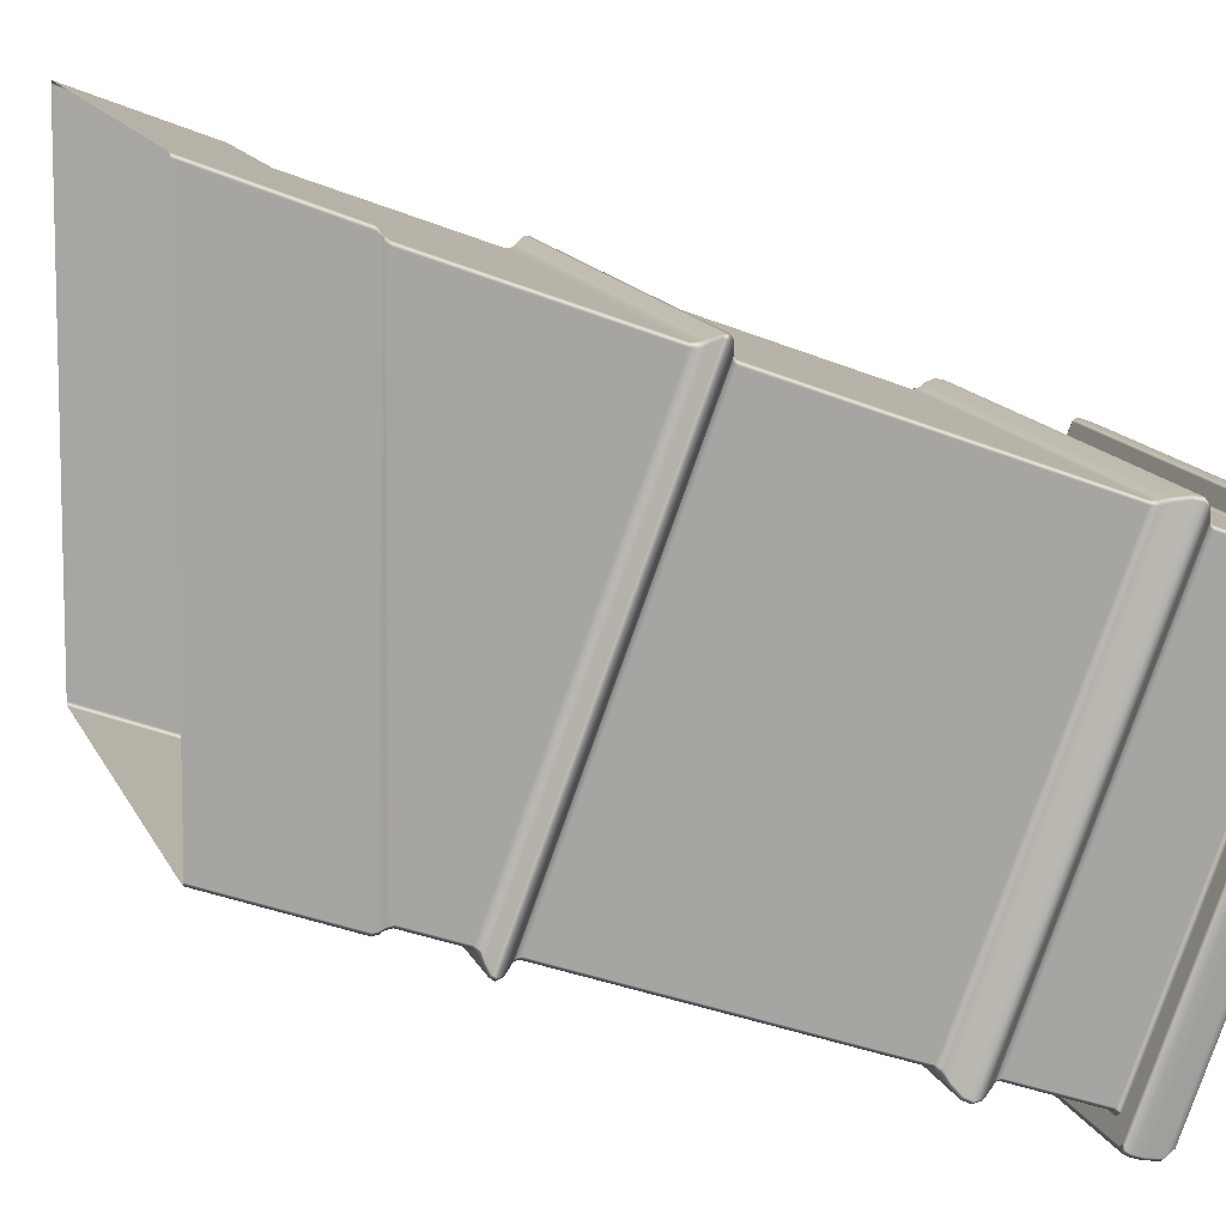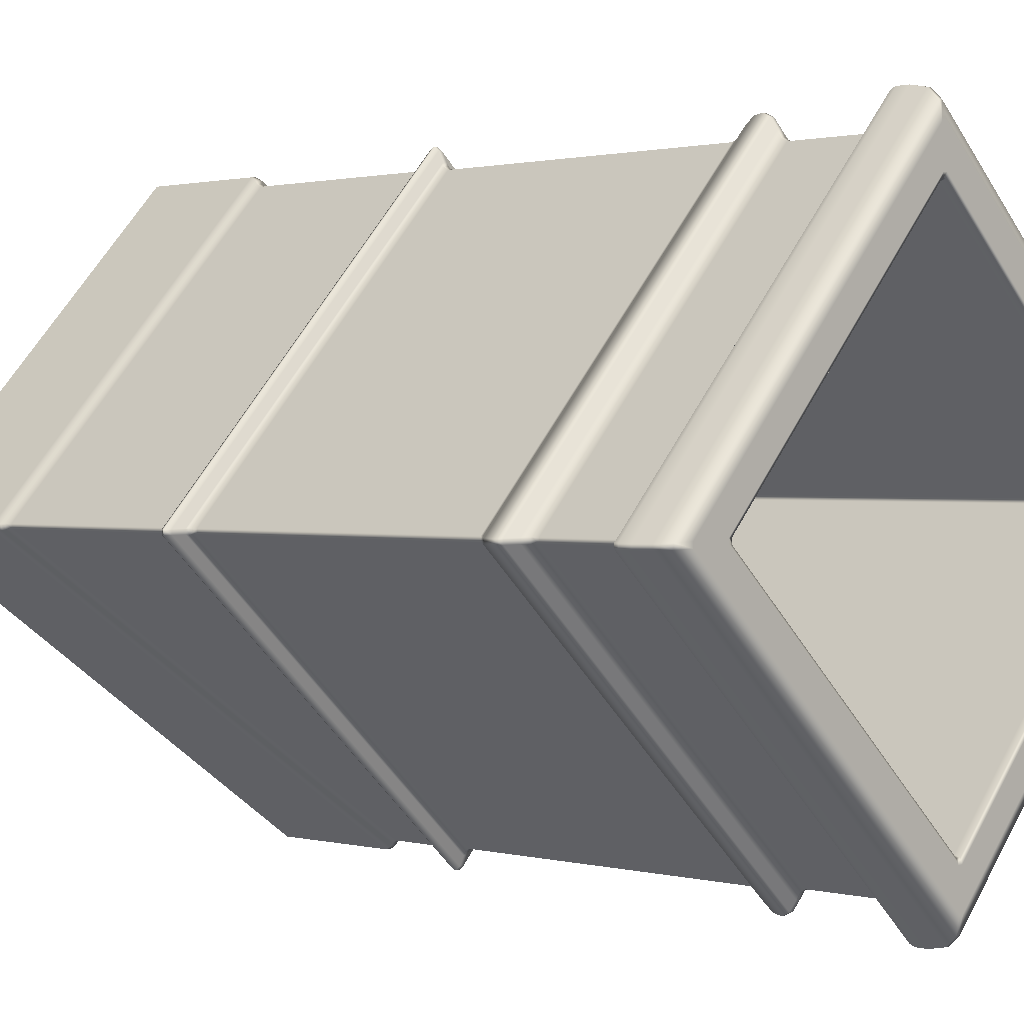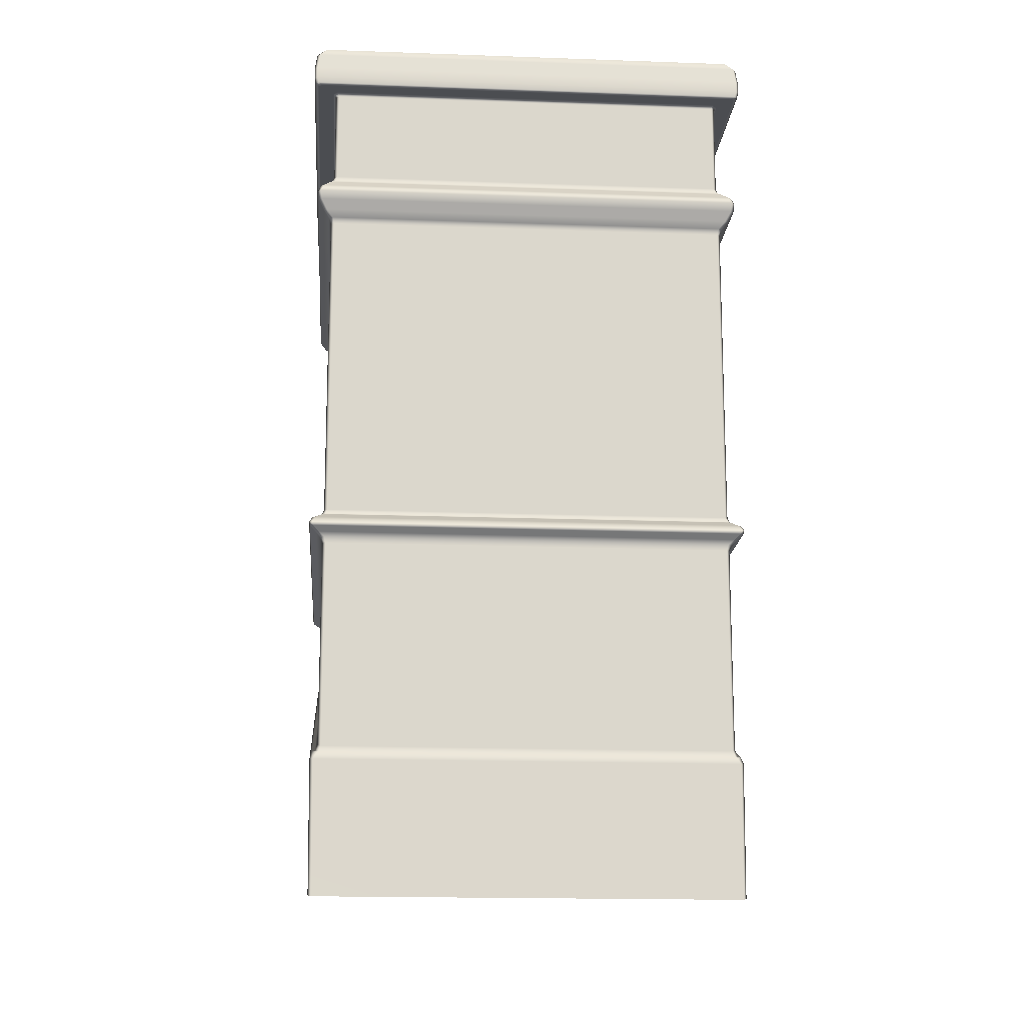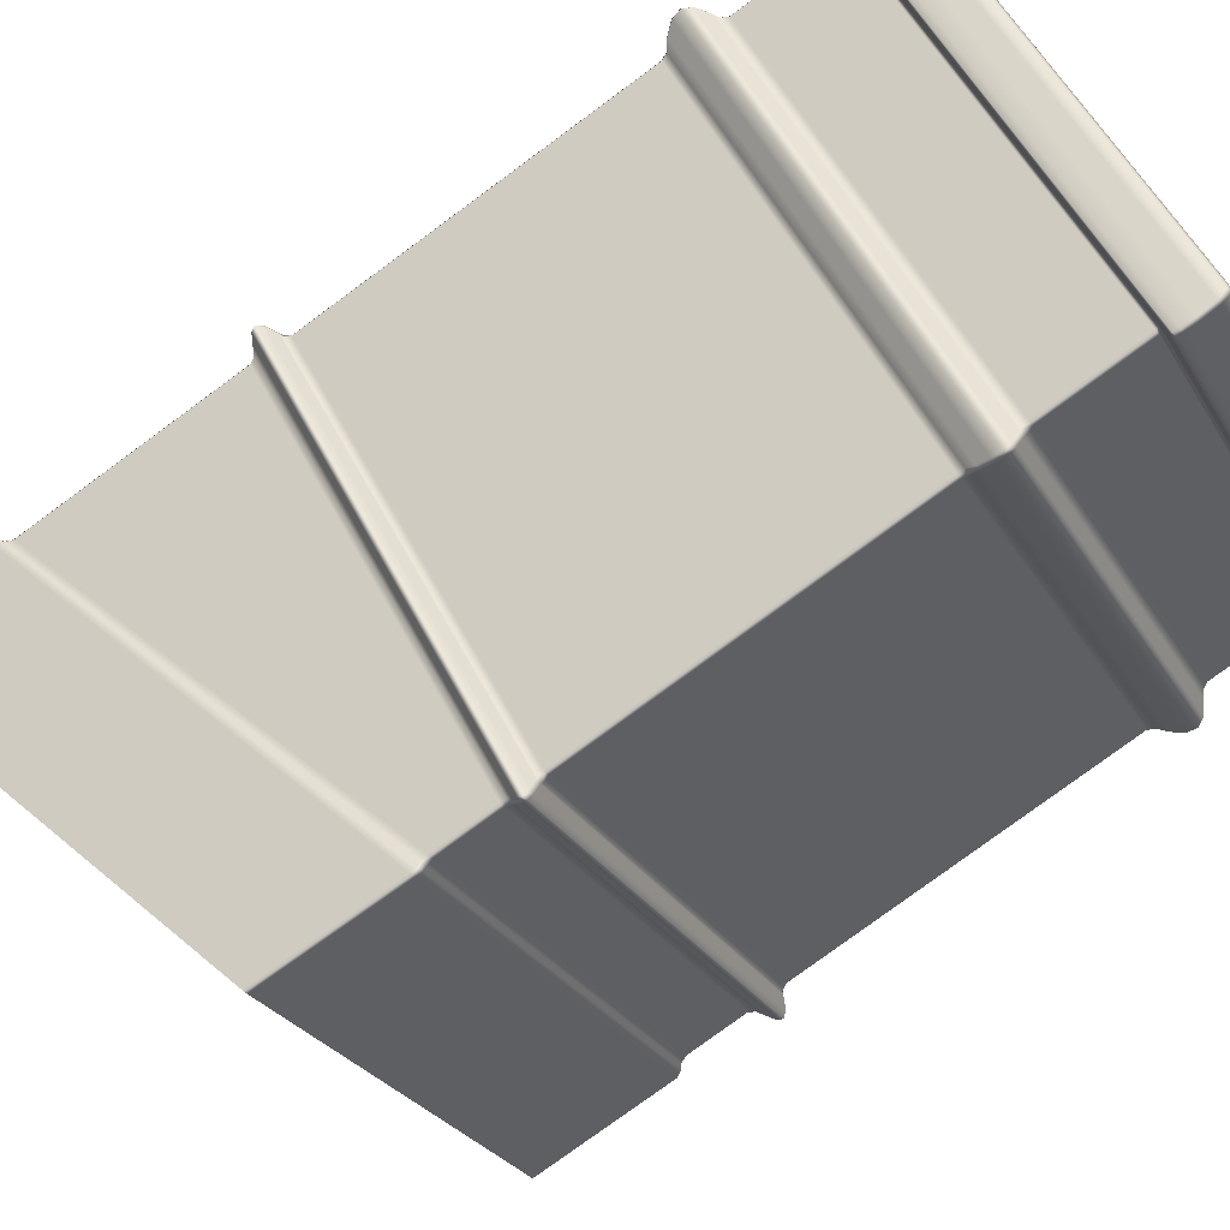
<metadata>
{"format":"obj","ext":"obj","renderer":"f3d","projection":"perspective","resolution":1024,"background":"white","views":[{"elev":-36.1,"azim":62.6,"up":"+Z"},{"elev":1.1,"azim":134.3,"up":"+Z"},{"elev":-16.2,"azim":43.0,"up":"+Y"},{"elev":-79.5,"azim":126.3,"up":"+Z"}]}
</metadata>
<code>
o Bistro_Research_Exterior_Paris_Chimney_01B3_5961
v -5.798 32.06 -34.73
v -5.819 32.06 -34.73
v -5.819 32.08 -34.76
v -5.801 32.08 -34.76
v -5.82 32.12 -34.79
v -5.802 32.12 -34.79
v -4.632 32.12 -33.71
v -4.631 32.12 -33.7
v -4.659 32.08 -33.69
v -4.66 32.08 -33.71
v -4.69 32.06 -33.69
v -4.69 32.06 -33.71
v -4.688 29.98 -33.71
v -4.686 29.97 -33.69
v -4.675 29.97 -33.69
v -4.675 29.97 -33.72
v -5.711 29.97 -32.58
v -5.732 29.98 -32.58
v -5.734 29.97 -32.57
v -5.711 29.97 -32.57
v -6.844 30.53 -33.6
v -6.844 30.54 -33.62
v -6.856 30.53 -33.63
v -6.856 30.52 -33.61
v -5.82 30.54 -34.74
v -5.8 30.53 -34.74
v -5.805 30.52 -34.75
v -5.822 30.53 -34.75
v -5.726 32.72 -32.5
v -5.708 32.72 -32.5
v -5.71 32.76 -32.53
v -5.727 32.76 -32.53
v -5.712 32.77 -32.59
v -4.638 32.76 -33.7
v -5.73 32.77 -32.59
v -4.697 32.77 -33.69
v -6.831 32.77 -33.61
v -6.89 32.76 -33.6
v -6.891 32.76 -33.62
v -5.718 32.77 -32.72
v -6.832 32.77 -33.62
v -5.735 32.77 -32.72
v -6.698 32.77 -33.61
v -5.817 32.77 -34.72
v -5.82 32.76 -34.78
v -5.802 32.76 -34.78
v -6.698 32.77 -33.63
v -6.678 32.76 -33.61
v -5.736 32.76 -32.74
v -6.679 32.76 -33.63
v -5.718 32.76 -32.74
v -5.811 32.76 -34.57
v -4.831 32.77 -33.69
v -4.85 32.76 -33.69
v -4.851 32.76 -33.7
v -4.832 32.77 -33.7
v -4.698 32.77 -33.71
v -4.639 32.76 -33.71
v -5.794 32.77 -34.59
v -5.793 32.76 -34.57
v -5.8 32.77 -34.72
v -5.812 32.77 -34.59
v -4.603 32.72 -33.7
v -4.603 32.72 -33.71
v -6.927 32.72 -33.62
v -6.926 32.72 -33.6
v -5.804 32.72 -34.82
v -5.821 32.72 -34.82
v -5.727 30.83 -32.52
v -5.709 30.83 -32.52
v -5.71 30.84 -32.53
v -5.727 30.84 -32.53
v -5.711 30.86 -32.57
v -4.64 30.84 -33.69
v -5.729 30.86 -32.57
v -4.676 30.86 -33.69
v -6.852 30.86 -33.6
v -6.889 30.84 -33.6
v -6.89 30.84 -33.62
v -5.709 30.87 -32.58
v -5.732 30.87 -32.58
v -4.688 30.87 -33.69
v -6.84 30.87 -33.6
v -4.689 30.87 -33.71
v -6.853 30.86 -33.62
v -6.841 30.87 -33.62
v -4.677 30.86 -33.71
v -5.797 30.87 -34.73
v -4.64 30.84 -33.71
v -4.624 30.83 -33.7
v -4.625 30.83 -33.71
v -5.802 30.84 -34.78
v -5.8 30.86 -34.75
v -5.82 30.87 -34.73
v -5.818 30.86 -34.75
v -5.82 30.84 -34.78
v -5.803 30.83 -34.8
v -5.82 30.83 -34.8
v -6.905 30.83 -33.62
v -6.904 30.83 -33.6
v -5.731 32.06 -32.58
v -5.71 32.06 -32.58
v -5.711 32.08 -32.55
v -5.728 32.08 -32.55
v -5.709 32.12 -32.52
v -5.727 32.12 -32.52
v -6.84 32.06 -33.62
v -6.839 32.06 -33.6
v -6.869 32.08 -33.6
v -6.87 32.08 -33.62
v -6.898 32.12 -33.6
v -6.898 32.12 -33.62
v -4.662 29.95 -33.71
v -4.661 29.46 -33.71
v -5.798 30.03 -34.76
v -5.805 30.5 -34.76
v -5.822 30.51 -34.76
v -4.696 30 -33.71
v -5.8 30.55 -34.73
v -5.817 30.56 -34.73
v -6.868 30.03 -33.6
v -5.723 29.46 -32.55
v -5.731 29.95 -32.55
v -6.868 30.5 -33.61
v -6.869 30.51 -33.62
v -6.833 30.55 -33.61
v -5.73 30 -32.59
v -6.834 30.56 -33.62
v -5.709 32.15 -32.52
v -4.625 32.15 -33.71
v -4.624 32.15 -33.7
v -5.71 32.18 -32.53
v -4.64 32.18 -33.71
v -4.64 32.18 -33.69
v -5.82 32.15 -34.8
v -5.803 32.15 -34.8
v -5.82 32.18 -34.78
v -5.802 32.18 -34.78
v -6.904 32.15 -33.6
v -6.905 32.15 -33.62
v -6.889 32.18 -33.6
v -6.89 32.18 -33.62
v -5.727 32.15 -32.52
v -5.727 32.18 -32.53
v -4.591 32.66 -33.7
v -5.708 32.66 -32.48
v -5.708 32.62 -32.48
v -4.591 32.66 -33.71
v -4.591 32.62 -33.7
v -4.591 32.62 -33.71
v -4.597 32.6 -33.7
v -5.708 32.6 -32.49
v -4.598 32.6 -33.71
v -5.804 32.66 -34.83
v -5.822 32.66 -34.83
v -5.804 32.62 -34.83
v -5.822 32.62 -34.83
v -5.804 32.6 -34.83
v -5.821 32.6 -34.82
v -6.939 32.66 -33.62
v -6.938 32.66 -33.6
v -6.939 32.62 -33.62
v -6.938 32.62 -33.6
v -6.932 32.6 -33.62
v -6.932 32.6 -33.6
v -5.725 32.66 -32.48
v -5.725 32.62 -32.48
v -5.726 32.6 -32.49
v -4.631 30.81 -33.7
v -5.709 30.81 -32.52
v -4.632 30.81 -33.71
v -5.802 30.81 -34.79
v -5.82 30.81 -34.79
v -6.898 30.81 -33.62
v -6.898 30.81 -33.6
v -5.727 30.81 -32.52
v -5.712 30 -32.59
v -4.696 30 -33.69
v -4.661 29.94 -33.7
v -4.661 29.45 -33.69
v -5.714 29.94 -32.55
v -5.706 29.45 -32.55
v -6.868 30.03 -33.62
v -5.815 30.03 -34.76
v -5.719 30.73 -32.75
v -4.857 30.73 -33.69
v -4.857 30.73 -33.7
v -5.736 30.73 -32.75
v -6.672 30.73 -33.61
v -5.793 30.73 -34.57
v -5.811 30.73 -34.56
v -6.673 30.73 -33.63
v -5.719 32.74 -32.75
v -4.857 32.74 -33.69
v -4.857 32.74 -33.7
v -5.793 32.74 -34.57
v -5.811 32.74 -34.56
v -6.673 32.74 -33.63
v -6.672 32.74 -33.61
v -5.736 32.74 -32.75
v -5.71 32.22 -32.59
v -5.732 32.22 -32.59
v -5.729 32.2 -32.57
v -5.711 32.2 -32.57
v -4.7 32.22 -33.69
v -6.852 32.2 -33.6
v -6.828 32.22 -33.6
v -4.676 32.2 -33.69
v -4.701 32.22 -33.71
v -4.677 32.2 -33.71
v -5.797 32.22 -34.72
v -5.8 32.2 -34.75
v -5.819 32.22 -34.72
v -5.818 32.2 -34.75
v -6.829 32.22 -33.63
v -6.853 32.2 -33.62
v -5.733 32.59 -32.59
v -5.708 32.59 -32.59
v -5.709 32.59 -32.51
v -5.726 32.59 -32.51
v -6.831 32.59 -33.6
v -4.616 32.59 -33.7
v -4.697 32.59 -33.69
v -6.912 32.59 -33.6
v -6.832 32.59 -33.63
v -6.913 32.59 -33.62
v -5.821 32.59 -34.72
v -5.821 32.59 -34.81
v -5.796 32.59 -34.73
v -5.803 32.59 -34.81
v -4.698 32.59 -33.71
v -4.617 32.59 -33.71
v -4.685 30.78 -33.69
v -4.685 30.78 -33.71
v -4.66 30.79 -33.71
v -4.659 30.79 -33.69
v -5.709 30.78 -32.58
v -5.801 30.79 -34.76
v -5.798 30.78 -34.74
v -5.711 30.79 -32.55
v -5.732 30.78 -32.58
v -5.728 30.79 -32.55
v -6.844 30.78 -33.6
v -6.869 30.79 -33.6
v -6.845 30.78 -33.62
v -6.87 30.79 -33.62
v -5.82 30.78 -34.74
v -5.819 30.79 -34.76
v -5.713 32.58 -32.61
v -5.73 32.58 -32.6
v -4.712 32.58 -33.71
v -4.711 32.58 -33.69
v -6.817 32.58 -33.61
v -6.818 32.58 -33.62
v -5.817 32.58 -34.71
v -5.799 32.58 -34.71
v -4.7 30.89 -33.69
v -4.701 30.89 -33.71
v -5.8 30.89 -34.72
v -5.817 30.89 -34.72
v -5.817 32.04 -34.72
v -5.799 32.04 -34.72
v -4.7 32.04 -33.71
v -6.829 30.89 -33.62
v -6.829 30.89 -33.61
v -6.829 32.04 -33.61
v -6.83 32.04 -33.62
v -6.833 30.76 -33.61
v -6.834 30.76 -33.62
v -5.817 30.76 -34.73
v -5.712 30.76 -32.59
v -5.73 30.76 -32.59
v -5.73 32.04 -32.59
v -5.712 32.04 -32.59
v -5.73 30.89 -32.59
v -5.712 30.89 -32.59
v -4.696 30.76 -33.69
v -4.696 30.76 -33.71
v -4.699 32.04 -33.69
v -5.713 32.24 -32.61
v -4.711 32.24 -33.69
v -4.712 32.24 -33.71
v -5.799 32.24 -34.71
v -5.817 32.24 -34.71
v -6.818 32.24 -33.62
v -6.817 32.24 -33.61
v -5.73 32.24 -32.6
v -5.8 30.76 -34.73
f 1 2 3
f 3 4 1
f 4 3 5
f 5 6 4
f 7 8 9
f 9 10 7
f 11 12 10
f 10 9 11
f 13 14 15
f 15 16 13
f 17 18 19
f 19 20 17
f 21 22 23
f 23 24 21
f 25 26 27
f 27 28 25
f 29 30 31
f 31 32 29
f 32 31 33
f 33 31 34
f 33 35 32
f 34 36 33
f 32 35 37
f 37 38 32
f 39 38 37
f 35 33 40
f 37 41 39
f 37 35 42
f 40 42 35
f 41 37 43
f 42 43 37
f 39 41 44
f 44 45 39
f 46 45 44
f 43 47 41
f 44 41 47
f 48 43 42
f 47 43 48
f 42 49 48
f 48 50 47
f 51 49 42
f 42 40 51
f 47 50 52
f 51 40 53
f 53 40 33
f 53 54 51
f 33 36 53
f 55 54 53
f 56 53 36
f 53 56 55
f 36 57 56
f 57 36 34
f 34 58 57
f 57 58 46
f 55 56 59
f 59 56 57
f 59 60 55
f 52 60 59
f 46 61 57
f 57 61 59
f 44 61 46
f 59 62 52
f 62 59 61
f 61 44 62
f 52 62 47
f 47 62 44
f 58 34 63
f 63 64 58
f 38 39 65
f 65 66 38
f 45 46 67
f 67 68 45
f 69 70 71
f 71 72 69
f 72 71 73
f 73 71 74
f 73 75 72
f 74 76 73
f 72 75 77
f 77 78 72
f 79 78 77
f 75 73 80
f 80 81 75
f 77 75 81
f 82 80 73
f 73 76 82
f 81 83 77
f 84 82 76
f 85 77 83
f 77 85 79
f 83 86 85
f 76 87 84
f 87 76 74
f 88 84 87
f 74 89 87
f 90 91 89
f 89 74 90
f 87 89 92
f 87 93 88
f 92 93 87
f 94 88 93
f 93 95 94
f 95 93 92
f 86 94 95
f 95 85 86
f 79 85 95
f 95 96 79
f 92 96 95
f 96 92 97
f 97 98 96
f 78 79 99
f 99 100 78
f 101 102 103
f 103 104 101
f 104 103 105
f 105 106 104
f 107 108 109
f 109 110 107
f 110 109 111
f 111 112 110
f 113 114 115
f 115 116 113
f 16 113 116
f 116 27 16
f 27 116 117
f 117 28 27
f 16 27 26
f 26 13 16
f 118 13 26
f 26 119 118
f 120 119 26
f 26 25 120
f 121 122 123
f 123 124 121
f 23 125 124
f 124 24 23
f 24 124 123
f 123 19 24
f 24 19 18
f 18 21 24
f 126 21 18
f 18 127 126
f 22 21 126
f 126 128 22
f 102 11 9
f 9 103 102
f 105 103 9
f 9 8 105
f 129 105 8
f 8 7 130
f 8 131 129
f 130 131 8
f 132 129 131
f 131 130 133
f 131 134 132
f 133 134 131
f 12 1 4
f 4 10 12
f 7 10 4
f 4 6 7
f 130 7 6
f 6 5 135
f 6 136 130
f 135 136 6
f 133 130 136
f 136 135 137
f 136 138 133
f 137 138 136
f 2 107 110
f 110 3 2
f 5 3 110
f 110 112 5
f 135 5 112
f 112 111 139
f 112 140 135
f 139 140 112
f 137 135 140
f 140 139 141
f 140 142 137
f 141 142 140
f 108 101 104
f 104 109 108
f 111 109 104
f 104 106 111
f 139 111 106
f 106 105 129
f 106 143 139
f 129 143 106
f 141 139 143
f 143 129 132
f 143 144 141
f 132 144 143
f 63 34 31
f 31 30 63
f 145 63 30
f 30 146 145
f 64 63 145
f 145 146 147
f 145 148 64
f 148 145 149
f 147 149 145
f 149 150 148
f 151 149 147
f 150 149 151
f 147 152 151
f 151 153 150
f 67 46 58
f 58 64 67
f 154 67 64
f 64 148 154
f 68 67 154
f 154 148 150
f 154 155 68
f 155 154 156
f 150 156 154
f 156 157 155
f 158 156 150
f 157 156 158
f 150 153 158
f 158 159 157
f 65 39 45
f 45 68 65
f 160 65 68
f 68 155 160
f 66 65 160
f 160 155 157
f 160 161 66
f 161 160 162
f 157 162 160
f 162 163 161
f 164 162 157
f 163 162 164
f 157 159 164
f 164 165 163
f 29 32 38
f 38 66 29
f 166 29 66
f 66 161 166
f 30 29 166
f 166 161 163
f 166 146 30
f 146 166 167
f 163 167 166
f 167 147 146
f 168 167 163
f 147 167 168
f 163 165 168
f 168 152 147
f 90 74 71
f 71 70 90
f 169 90 70
f 70 170 169
f 91 90 169
f 169 171 91
f 97 92 89
f 89 91 97
f 172 97 91
f 91 171 172
f 98 97 172
f 172 173 98
f 99 79 96
f 96 98 99
f 174 99 98
f 98 173 174
f 100 99 174
f 174 175 100
f 69 72 78
f 78 100 69
f 176 69 100
f 100 175 176
f 70 69 176
f 176 170 70
f 177 127 18
f 18 17 177
f 177 17 14
f 14 178 177
f 118 178 14
f 14 13 118
f 14 17 20
f 20 15 14
f 113 16 15
f 179 15 20
f 15 179 113
f 180 114 113
f 113 179 180
f 20 181 179
f 180 179 181
f 181 20 19
f 181 182 180
f 19 123 181
f 122 182 181
f 181 123 122
f 183 121 124
f 124 125 183
f 183 125 117
f 117 184 183
f 115 184 117
f 117 116 115
f 28 117 125
f 125 23 28
f 28 23 22
f 22 25 28
f 120 25 22
f 22 128 120
f 185 186 187
f 187 188 185
f 189 188 187
f 187 190 189
f 189 190 191
f 191 192 189
f 186 185 193
f 193 194 186
f 187 186 194
f 194 195 187
f 54 194 193
f 195 194 54
f 193 51 54
f 54 55 195
f 190 187 195
f 195 196 190
f 191 190 196
f 196 197 191
f 60 196 195
f 197 196 60
f 195 55 60
f 60 52 197
f 192 191 197
f 197 198 192
f 189 192 198
f 198 199 189
f 50 198 197
f 199 198 50
f 197 52 50
f 50 48 199
f 188 189 199
f 199 200 188
f 185 188 200
f 200 193 185
f 49 200 199
f 193 200 49
f 199 48 49
f 49 51 193
f 201 202 203
f 203 204 201
f 205 201 204
f 206 203 202
f 202 207 206
f 204 203 144
f 144 203 206
f 144 132 204
f 206 141 144
f 204 132 134
f 142 141 206
f 204 208 205
f 134 208 204
f 209 205 208
f 210 208 134
f 208 210 209
f 134 133 210
f 211 209 210
f 210 133 138
f 210 212 211
f 138 212 210
f 213 211 212
f 214 212 138
f 212 214 213
f 138 137 214
f 214 137 142
f 215 213 214
f 142 216 214
f 214 216 215
f 206 216 142
f 207 215 216
f 216 206 207
f 217 218 219
f 219 220 217
f 221 217 220
f 222 219 218
f 218 223 222
f 220 219 152
f 152 219 222
f 152 168 220
f 222 151 152
f 220 168 165
f 153 151 222
f 220 224 221
f 165 224 220
f 225 221 224
f 226 224 165
f 224 226 225
f 165 164 226
f 227 225 226
f 226 164 159
f 226 228 227
f 159 228 226
f 229 227 228
f 230 228 159
f 228 230 229
f 159 158 230
f 230 158 153
f 231 229 230
f 153 232 230
f 230 232 231
f 222 232 153
f 223 231 232
f 232 222 223
f 233 234 235
f 235 236 233
f 237 233 236
f 238 235 234
f 234 239 238
f 236 235 171
f 171 235 238
f 171 169 236
f 238 172 171
f 236 169 170
f 173 172 238
f 236 240 237
f 170 240 236
f 241 237 240
f 242 240 170
f 240 242 241
f 170 176 242
f 243 241 242
f 242 176 175
f 242 244 243
f 175 244 242
f 245 243 244
f 246 244 175
f 244 246 245
f 175 174 246
f 246 174 173
f 247 245 246
f 173 248 246
f 246 248 247
f 238 248 173
f 239 247 248
f 248 238 239
f 249 218 217
f 217 250 249
f 251 231 223
f 223 252 251
f 253 221 225
f 225 254 253
f 255 227 229
f 229 256 255
f 257 82 84
f 84 258 257
f 258 84 88
f 88 259 258
f 259 260 261
f 258 259 262
f 261 262 259
f 262 263 258
f 262 261 2
f 12 263 262
f 2 1 262
f 262 1 12
f 259 88 94
f 94 260 259
f 260 94 86
f 86 264 260
f 264 86 83
f 83 265 264
f 264 265 266
f 266 267 264
f 260 264 267
f 267 261 260
f 2 261 267
f 267 107 2
f 128 126 268
f 268 269 128
f 120 128 269
f 269 270 120
f 247 270 269
f 269 245 247
f 127 177 271
f 271 272 127
f 126 127 272
f 272 268 126
f 272 241 243
f 243 268 272
f 268 243 245
f 245 269 268
f 108 107 267
f 267 266 108
f 108 266 273
f 273 101 108
f 102 101 273
f 273 266 265
f 273 274 102
f 265 83 81
f 274 273 275
f 265 275 273
f 81 275 265
f 275 276 274
f 275 81 80
f 80 276 275
f 241 272 271
f 271 237 241
f 237 271 277
f 277 271 177
f 277 233 237
f 177 178 277
f 233 277 278
f 278 277 178
f 278 234 233
f 178 118 278
f 276 80 82
f 82 257 276
f 257 258 263
f 276 257 279
f 263 279 257
f 279 274 276
f 279 263 12
f 102 274 279
f 12 11 279
f 279 11 102
f 252 223 218
f 218 249 252
f 252 249 280
f 280 281 252
f 251 252 281
f 281 282 251
f 205 281 280
f 282 281 205
f 280 201 205
f 205 209 282
f 256 229 231
f 231 251 256
f 256 251 282
f 282 283 256
f 255 256 283
f 283 284 255
f 211 283 282
f 284 283 211
f 282 209 211
f 211 213 284
f 254 225 227
f 227 255 254
f 254 255 284
f 284 285 254
f 253 254 285
f 285 286 253
f 215 285 284
f 286 285 215
f 284 213 215
f 215 207 286
f 250 217 221
f 221 253 250
f 250 253 286
f 286 287 250
f 249 250 287
f 287 280 249
f 202 287 286
f 280 287 202
f 286 207 202
f 202 201 280
f 278 118 119
f 119 288 278
f 234 278 288
f 288 239 234
f 270 288 119
f 239 288 270
f 119 120 270
f 270 247 239

</code>
